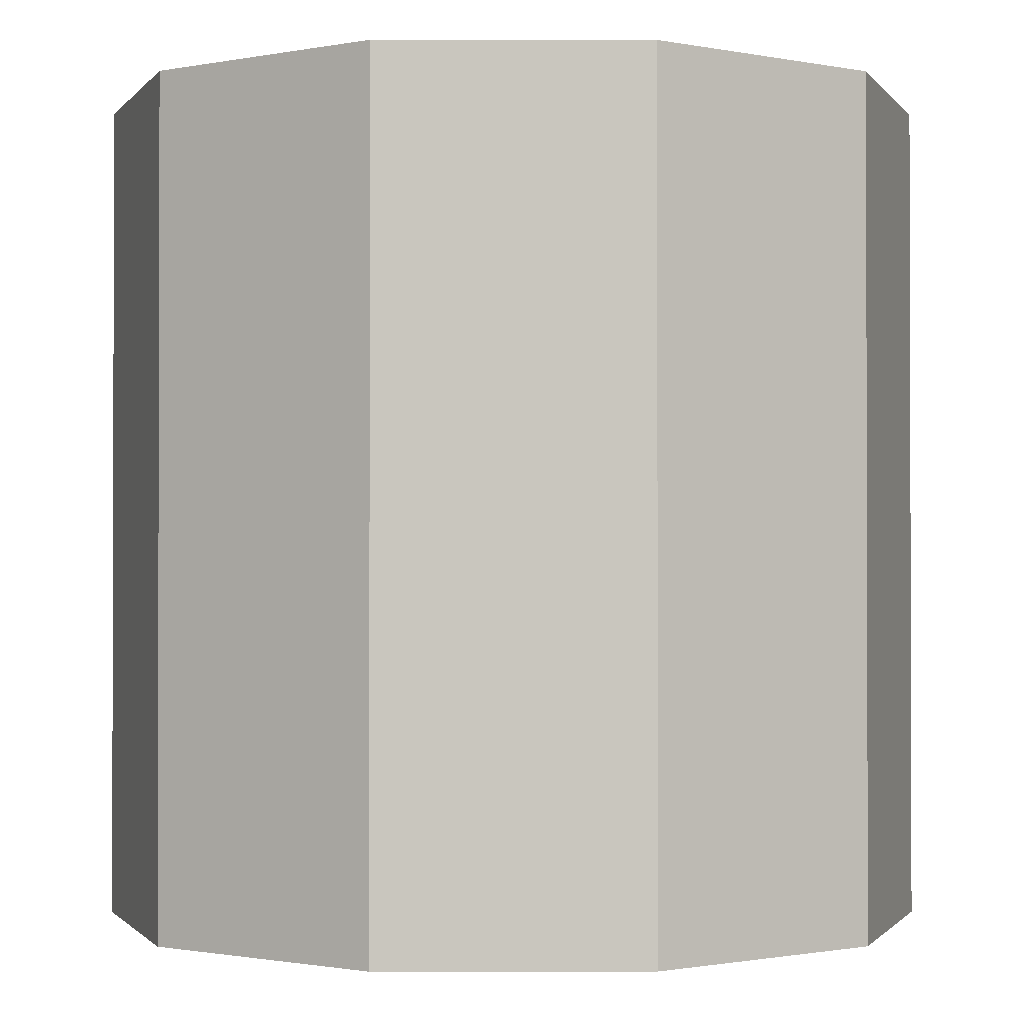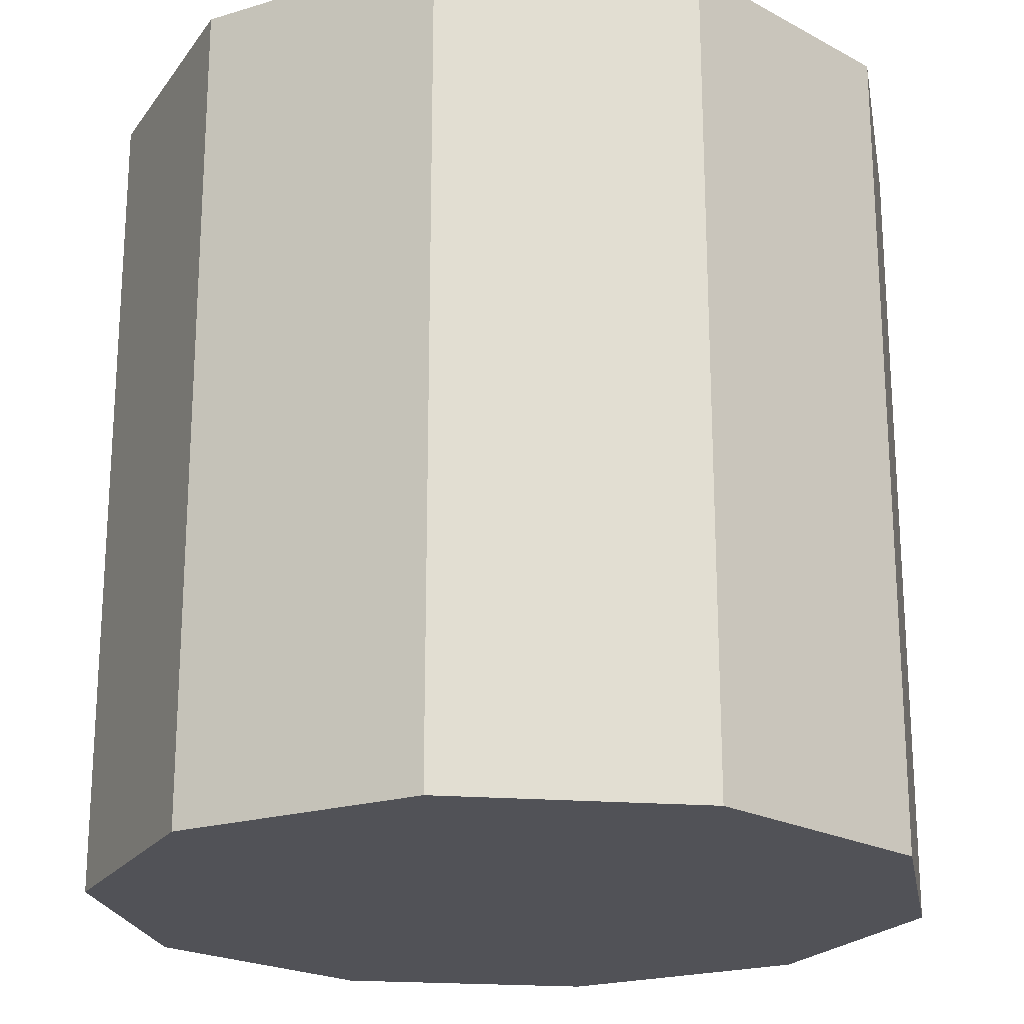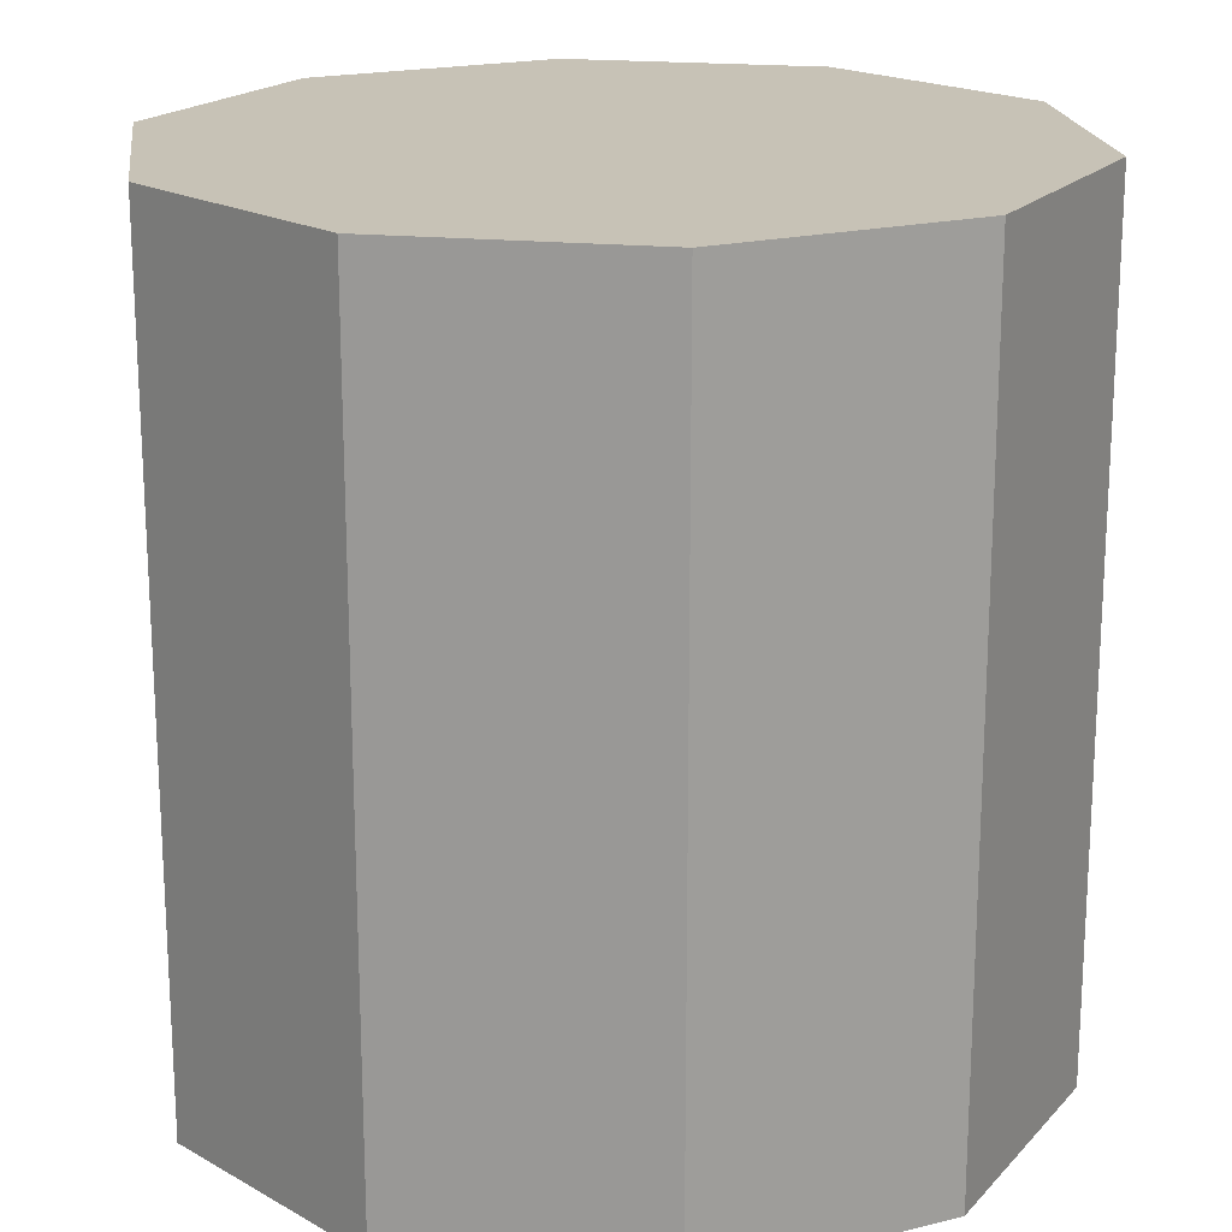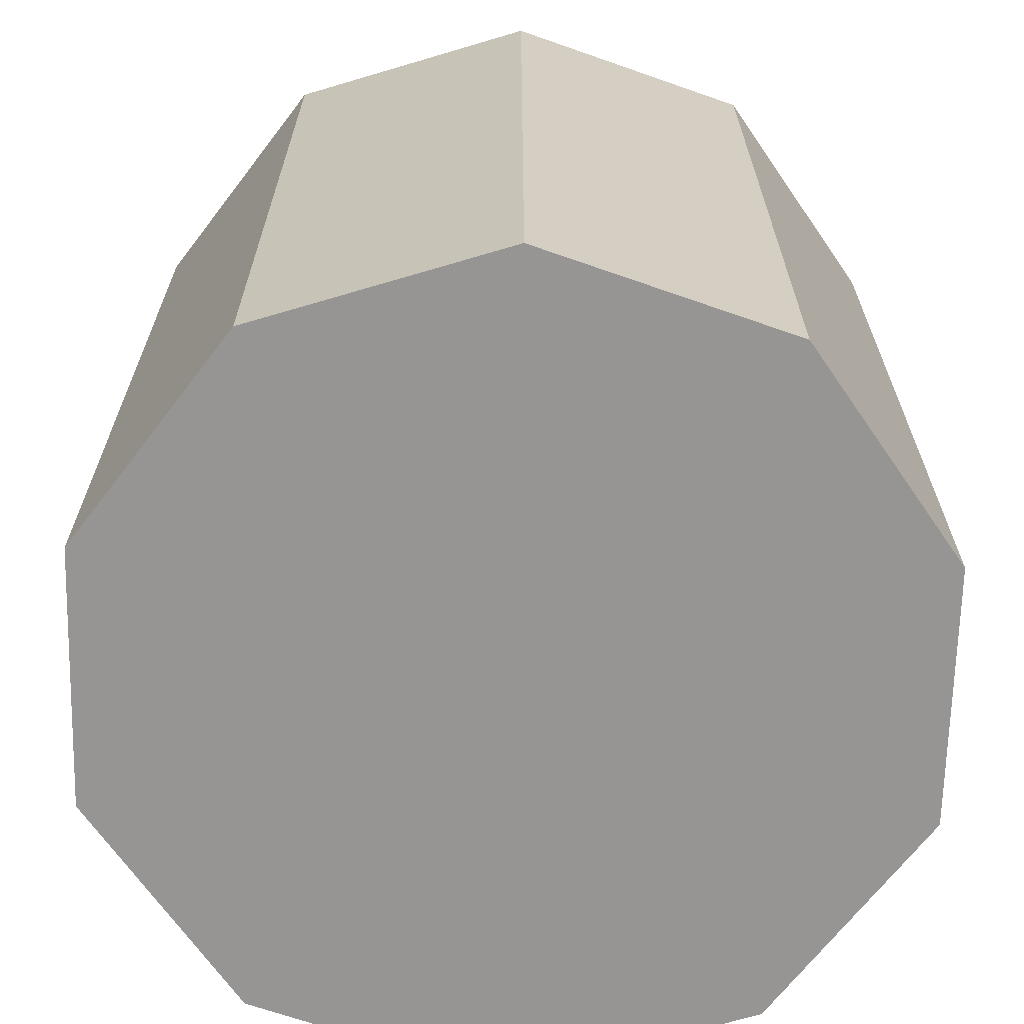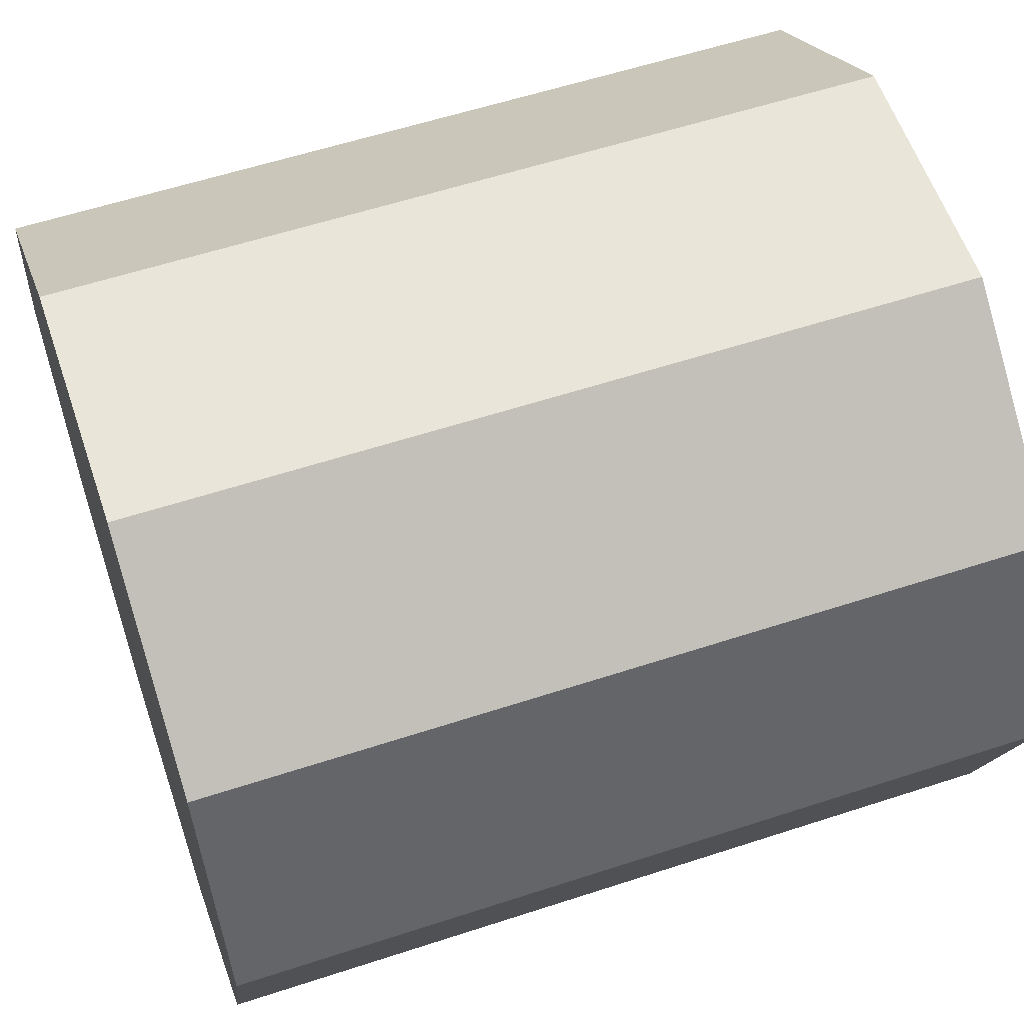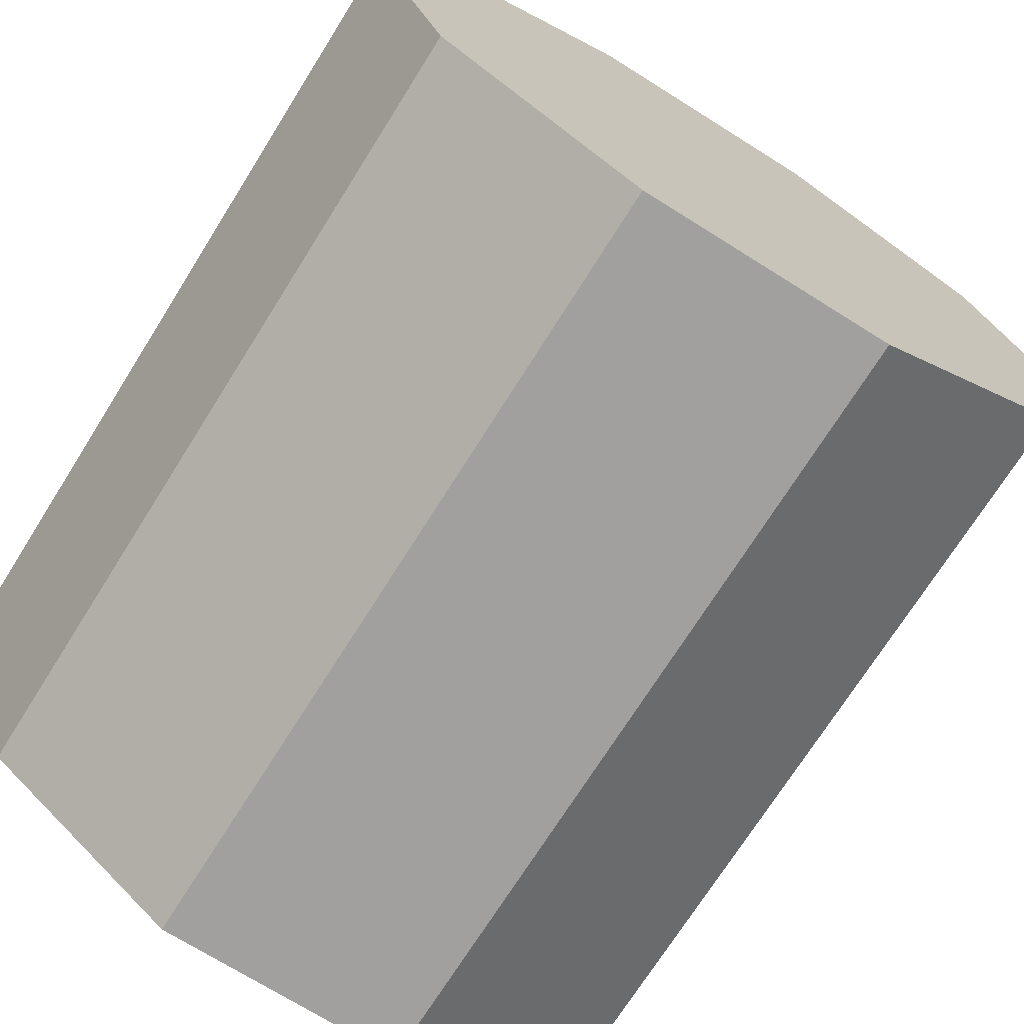
<metadata>
{"format":"obj","ext":"obj","renderer":"f3d","projection":"perspective","resolution":1024,"background":"white","views":[{"elev":-1.0,"azim":71.8,"up":"+Y"},{"elev":-21.4,"azim":64.3,"up":"+Y"},{"elev":19.1,"azim":-169.4,"up":"+Y"},{"elev":-67.5,"azim":52.6,"up":"+Y"},{"elev":58.3,"azim":71.3,"up":"+Z"},{"elev":-71.8,"azim":147.9,"up":"+Z"}]}
</metadata>
<code>
g pCylinder1
v -0.809 0 -0.5878
v -0.809 2 -0.5878
v -0.309 2 -0.9511
v -0.309 0 -0.9511
v -0.309 0 -0.9511
v -0.309 2 -0.9511
v 0.309 2 -0.9511
v 0.309 0 -0.9511
v 0.309 0 -0.9511
v 0.309 2 -0.9511
v 0.809 2 -0.5878
v 0.809 0 -0.5878
v 0.809 0 -0.5878
v 0.809 2 -0.5878
v 1 2 0
v 1 0 0
v 1 0 0
v 1 2 0
v 0.809 2 0.5878
v 0.809 0 0.5878
v 0.809 0 0.5878
v 0.809 2 0.5878
v 0.309 2 0.9511
v 0.309 0 0.9511
v 0.309 0 0.9511
v 0.309 2 0.9511
v -0.309 2 0.9511
v -0.309 0 0.9511
v -0.309 0 0.9511
v -0.309 2 0.9511
v -0.809 2 0.5878
v -0.809 0 0.5878
v -0.809 0 0.5878
v -0.809 2 0.5878
v -1 2 0
v -1 0 0
v -1 0 0
v -1 2 0
v -0.809 2 -0.5878
v -0.809 0 -0.5878
v -0.309 0 -0.9511
v 0 0 0
v -0.809 0 -0.5878
v 0.309 0 -0.9511
v 0.809 0 -0.5878
v 1 0 0
v 0.809 0 0.5878
v 0.309 0 0.9511
v -0.309 0 0.9511
v -0.809 0 0.5878
v -1 0 0
v -0.809 2 -0.5878
v 0 2 0
v -0.309 2 -0.9511
v 0.309 2 -0.9511
v 0.809 2 -0.5878
v 1 2 0
v 0.809 2 0.5878
v 0.309 2 0.9511
v -0.309 2 0.9511
v -0.809 2 0.5878
v -1 2 0
f 1 2 3
f 1 3 4
f 5 6 7
f 5 7 8
f 9 10 11
f 9 11 12
f 13 14 15
f 13 15 16
f 17 18 19
f 17 19 20
f 21 22 23
f 21 23 24
f 25 26 27
f 25 27 28
f 29 30 31
f 29 31 32
f 33 34 35
f 33 35 36
f 37 38 39
f 37 39 40
f 41 42 43
f 44 42 41
f 45 42 44
f 46 42 45
f 47 42 46
f 48 42 47
f 49 42 48
f 50 42 49
f 51 42 50
f 43 42 51
f 52 53 54
f 54 53 55
f 55 53 56
f 56 53 57
f 57 53 58
f 58 53 59
f 59 53 60
f 60 53 61
f 61 53 62
f 62 53 52

</code>
